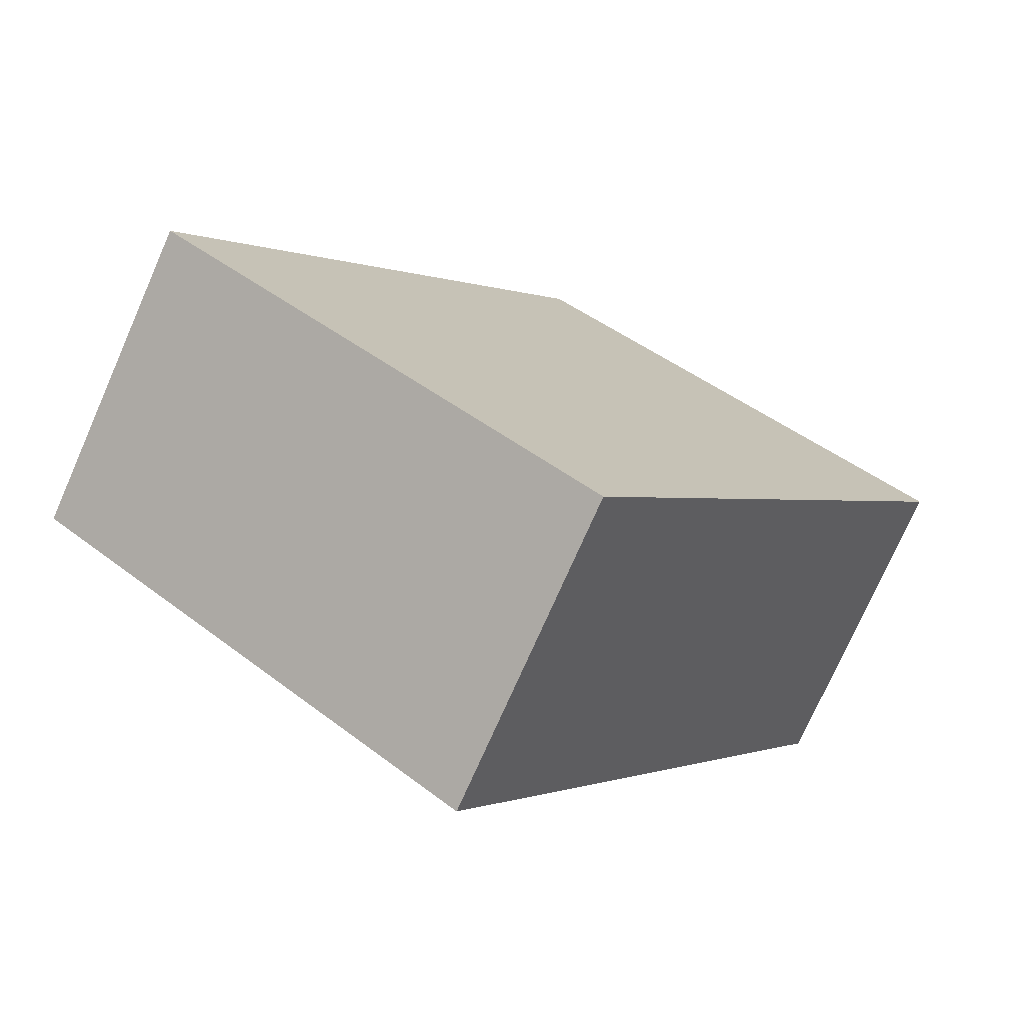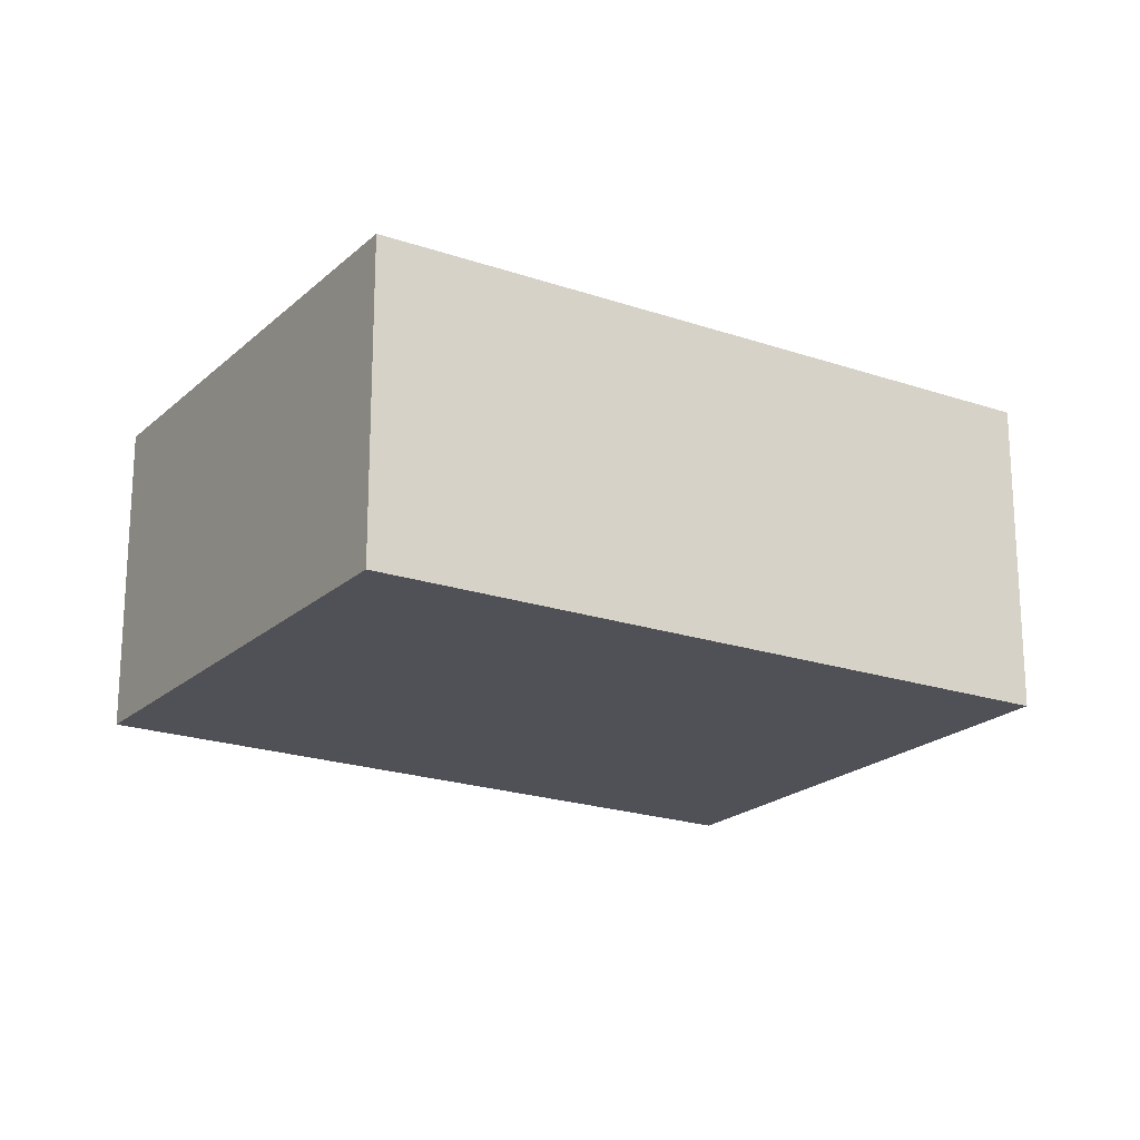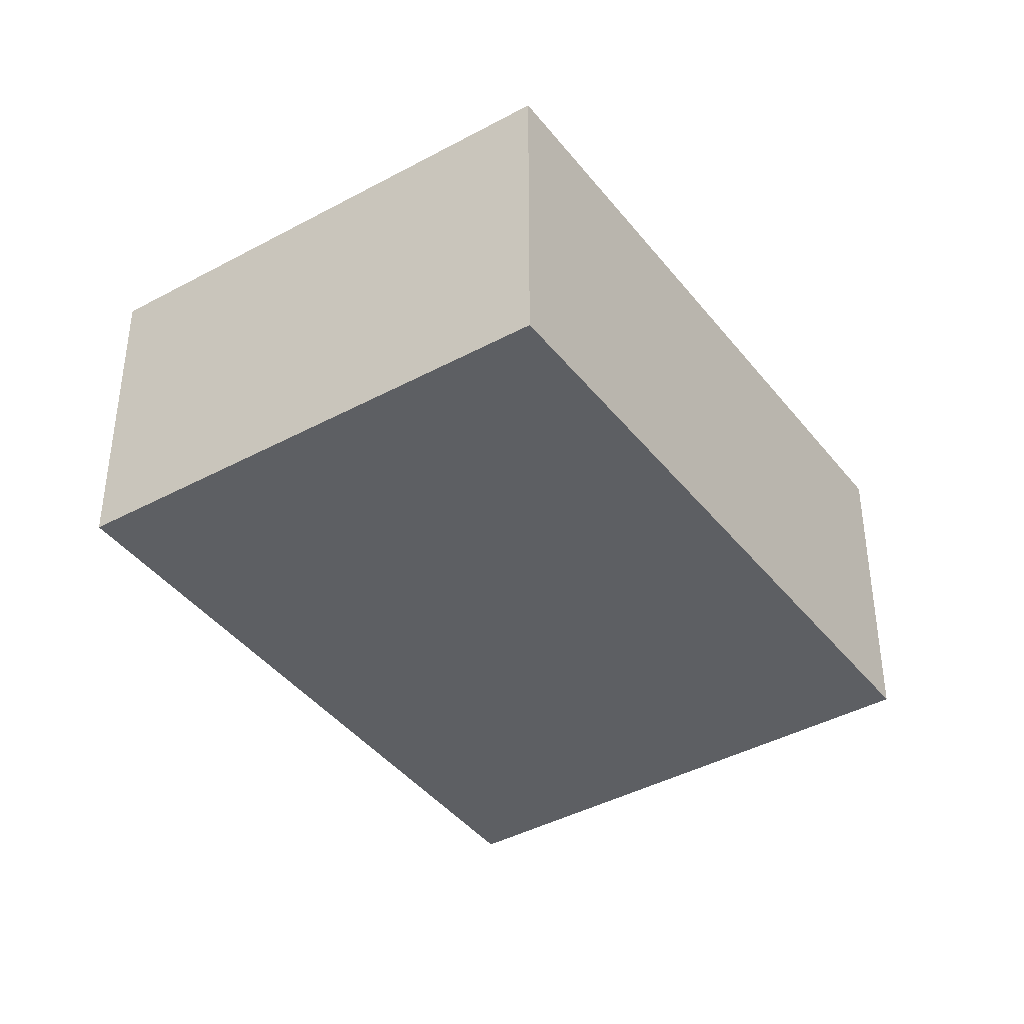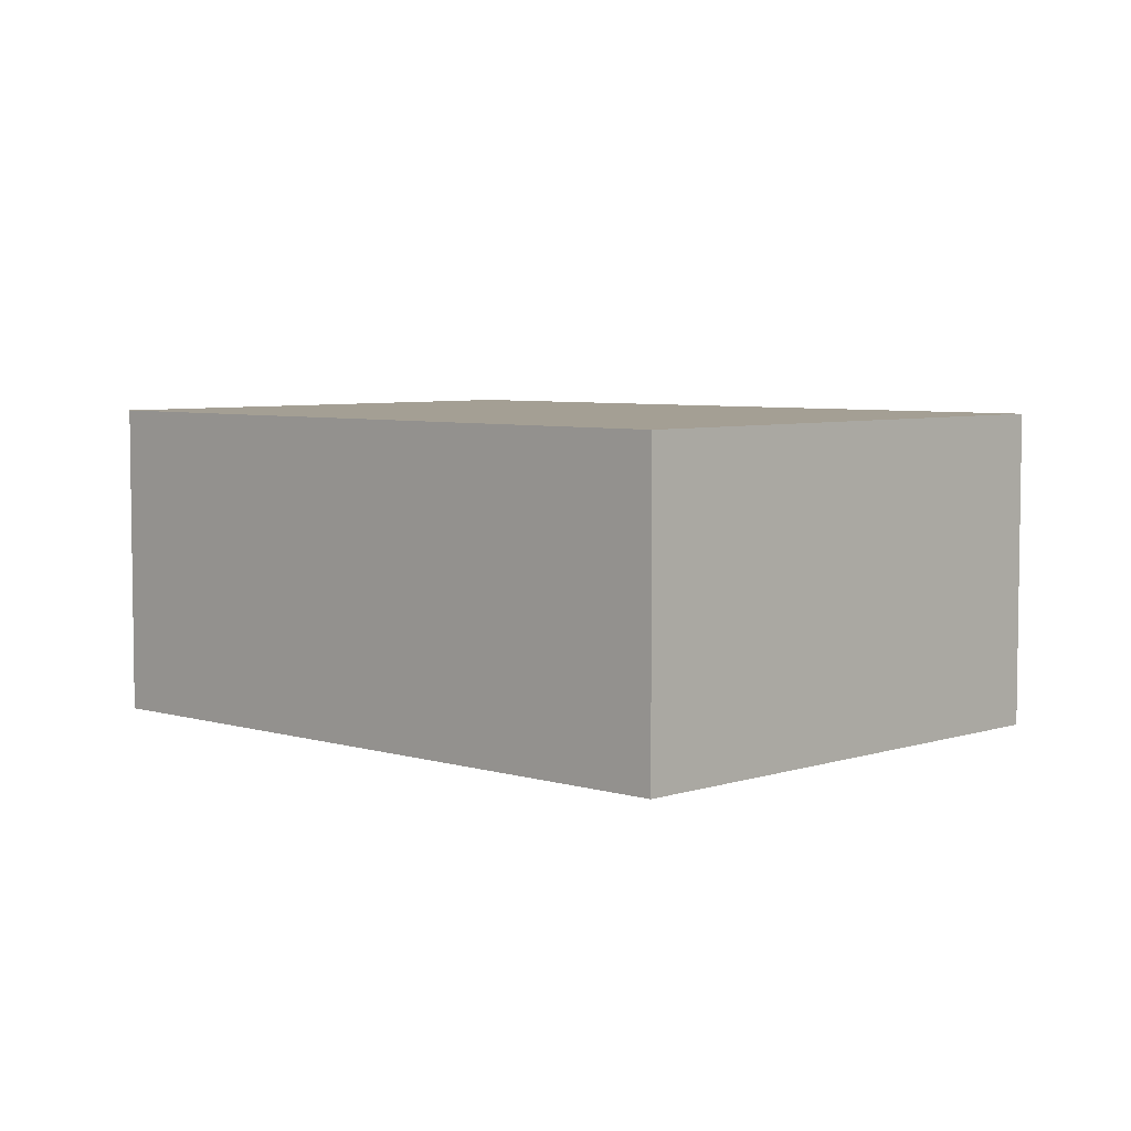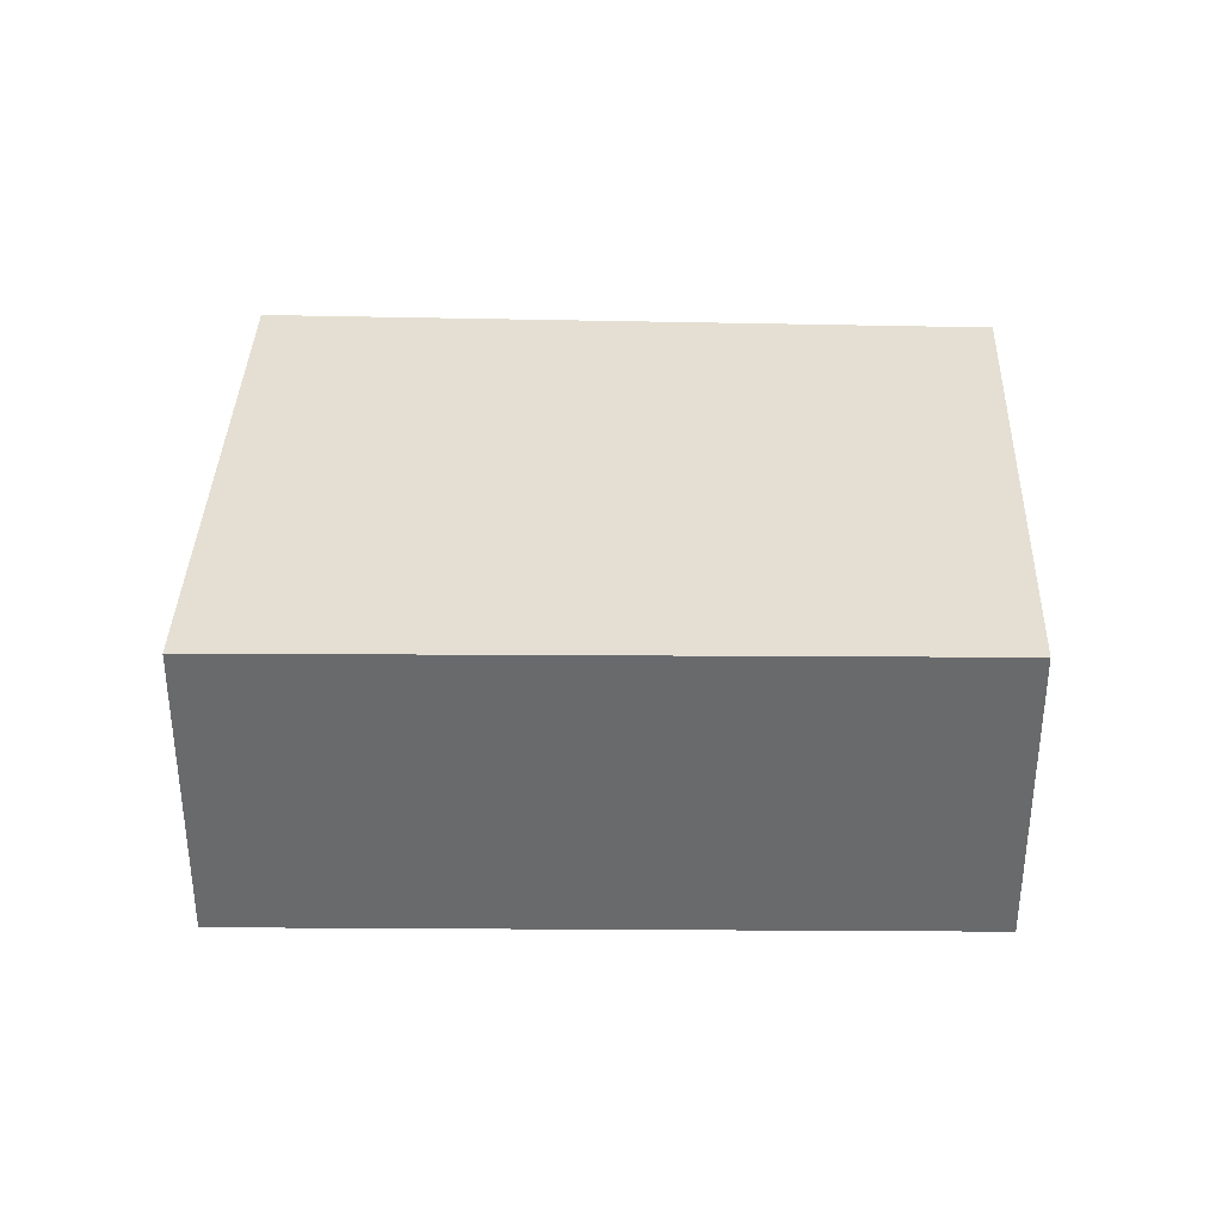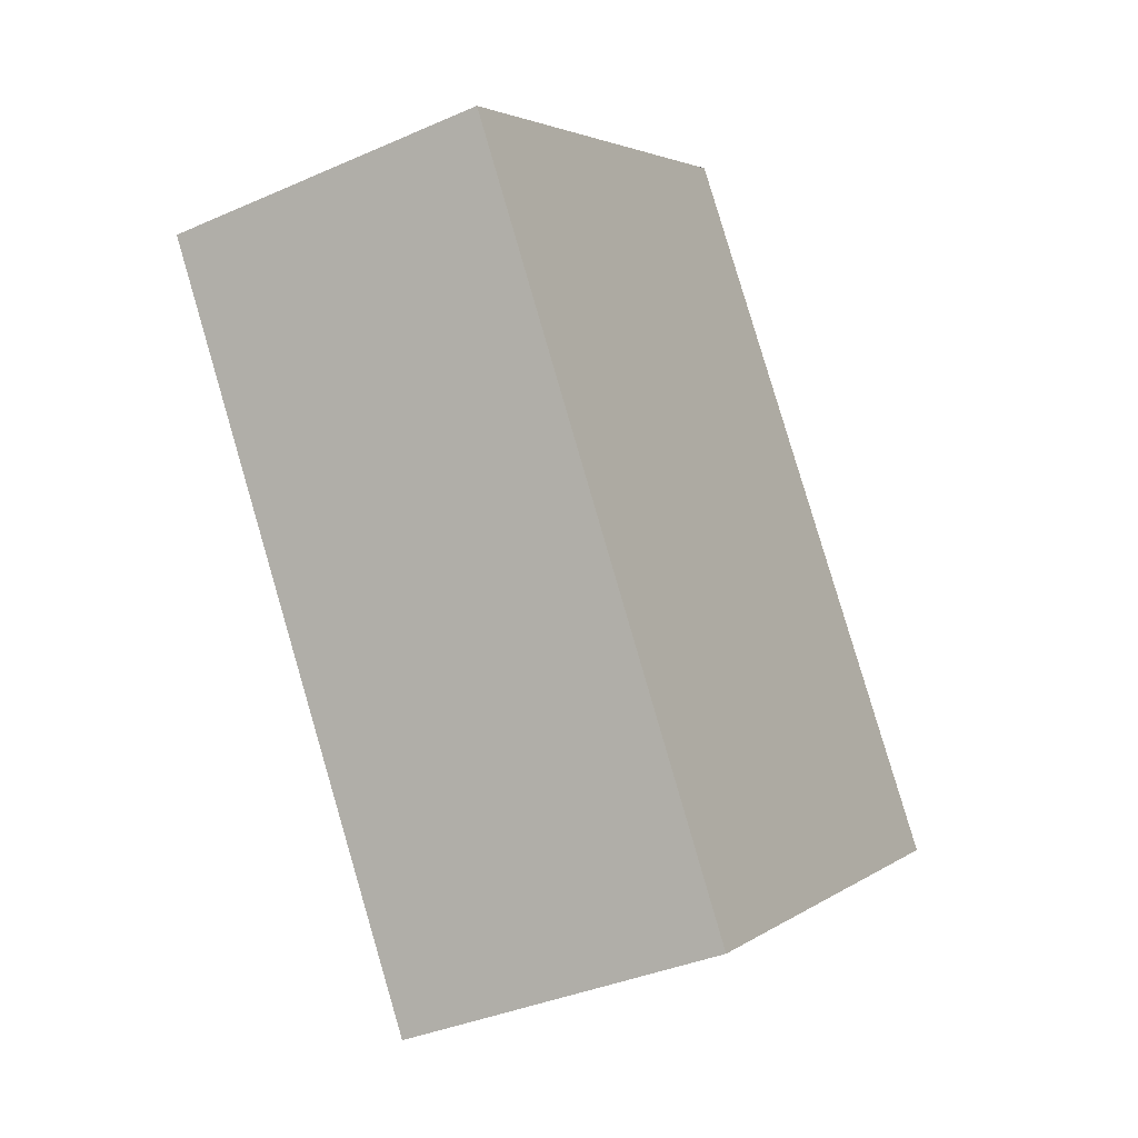
<metadata>
{"format":"obj","ext":"obj","renderer":"f3d","projection":"perspective","resolution":1024,"background":"white","views":[{"elev":-74.9,"azim":156.2,"up":"+Z"},{"elev":-20.3,"azim":22.5,"up":"+Y"},{"elev":-39.9,"azim":-1.3,"up":"+Y"},{"elev":5.5,"azim":98.1,"up":"+Y"},{"elev":37.0,"azim":-123.6,"up":"+Y"},{"elev":-36.5,"azim":-60.1,"up":"+Z"}]}
</metadata>
<code>
v  0 1.476 9.038e-17
v  4.035 1.476 -1.353
v  1.943 1.476 -2.877
v  2.046 1.476 1.434
v  4.035 8.285e-17 -1.353
v  1.943 1.762e-16 -2.877
v  0 0 0
v  2.046 -8.781e-17 1.434
g defaultobject
f 1 2 3
f 2 1 4
f 5 3 2
f 3 5 6
f 6 1 3
f 1 6 7
f 7 4 1
f 4 7 8
f 8 2 4
f 2 8 5
f 5 7 6
f 7 5 8

</code>
